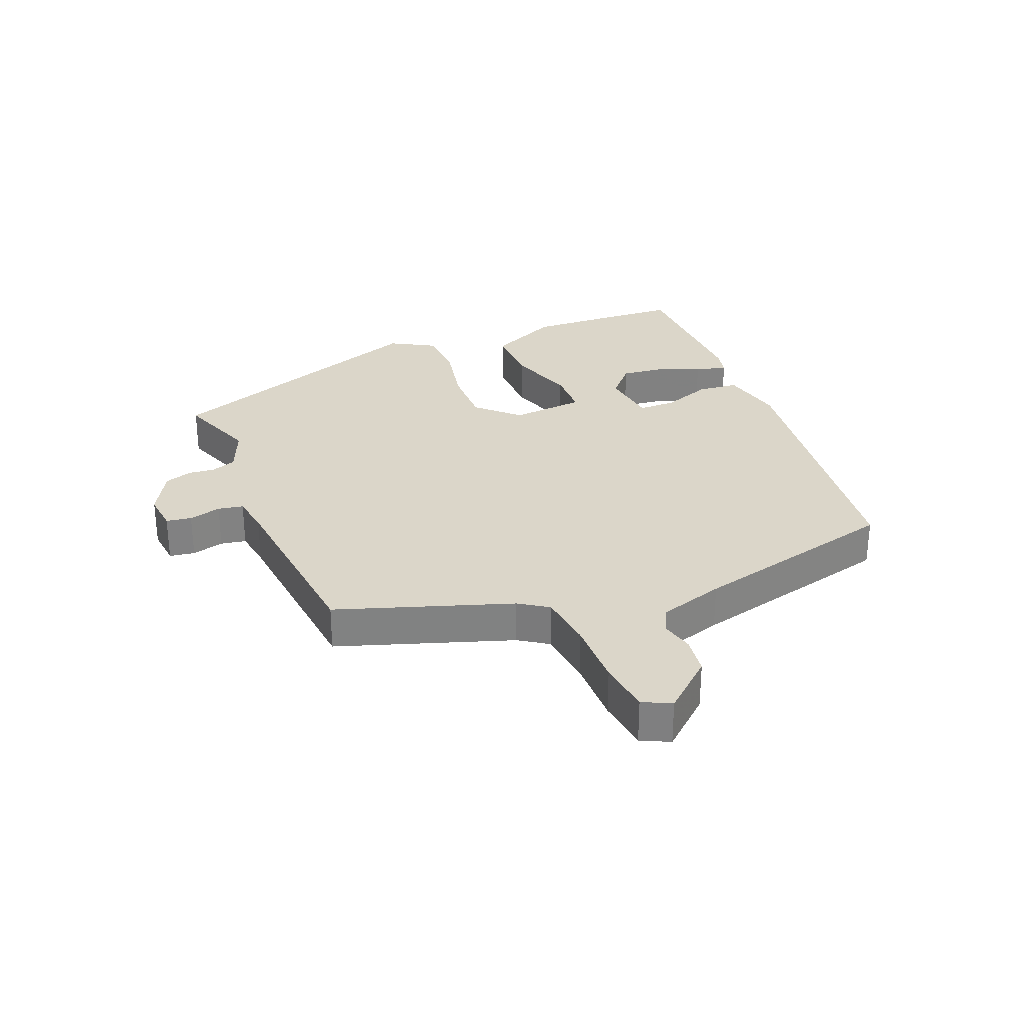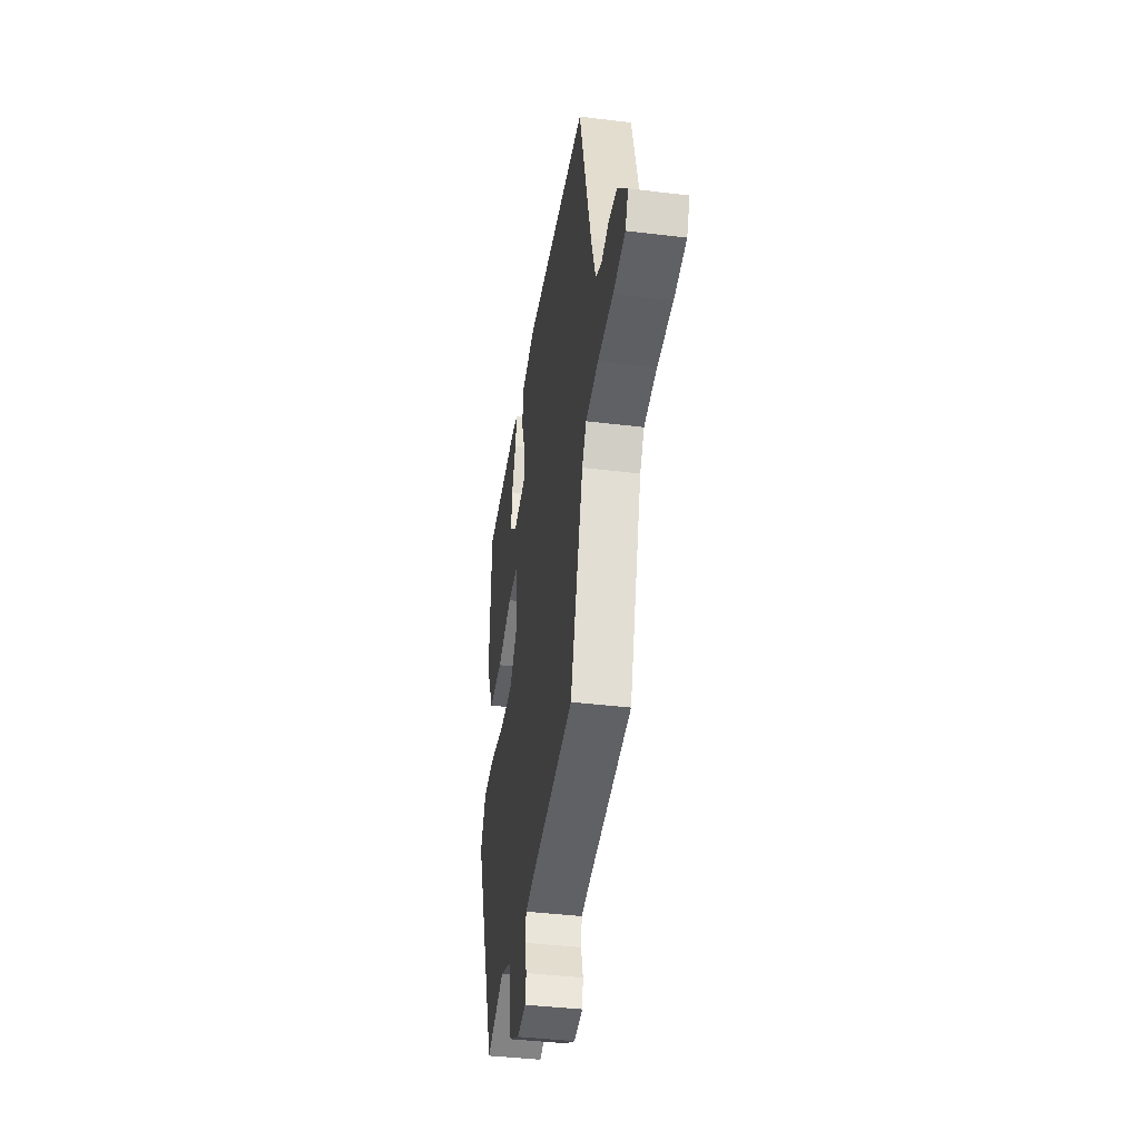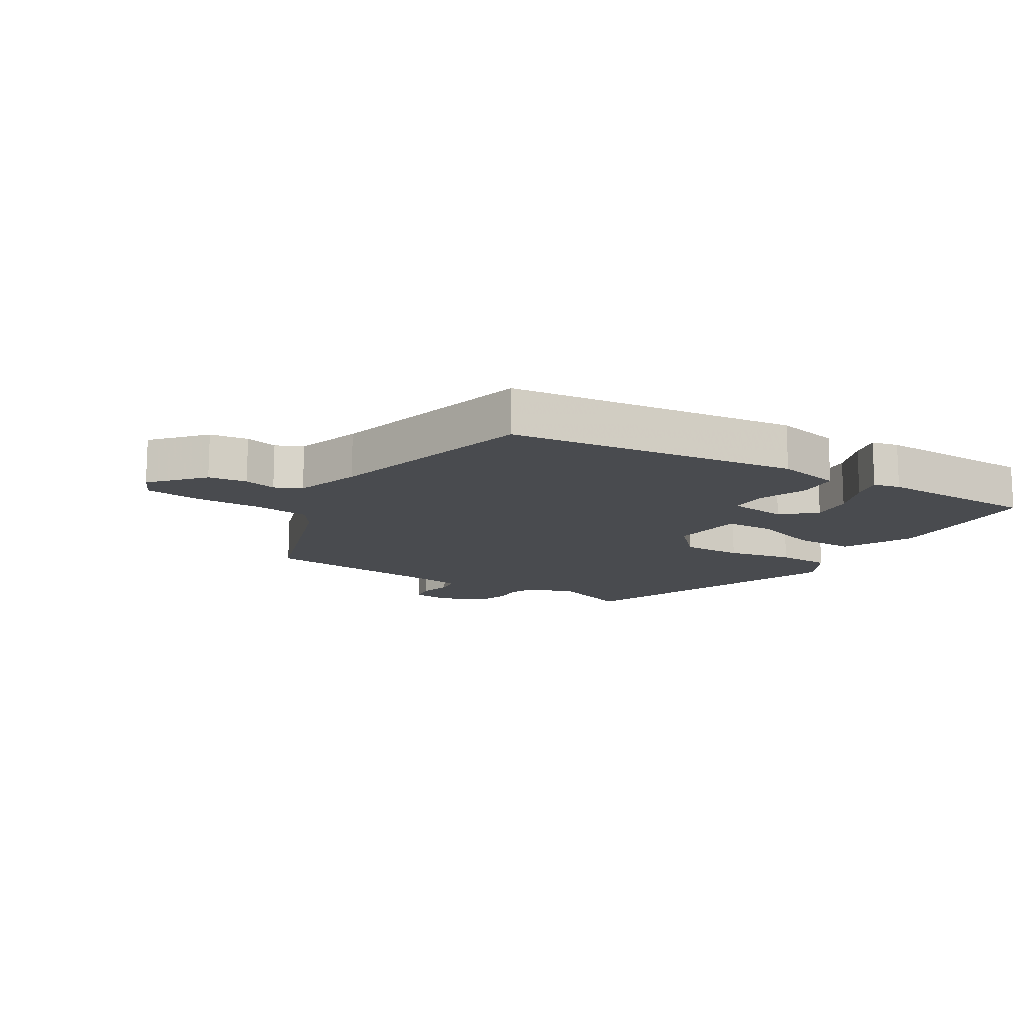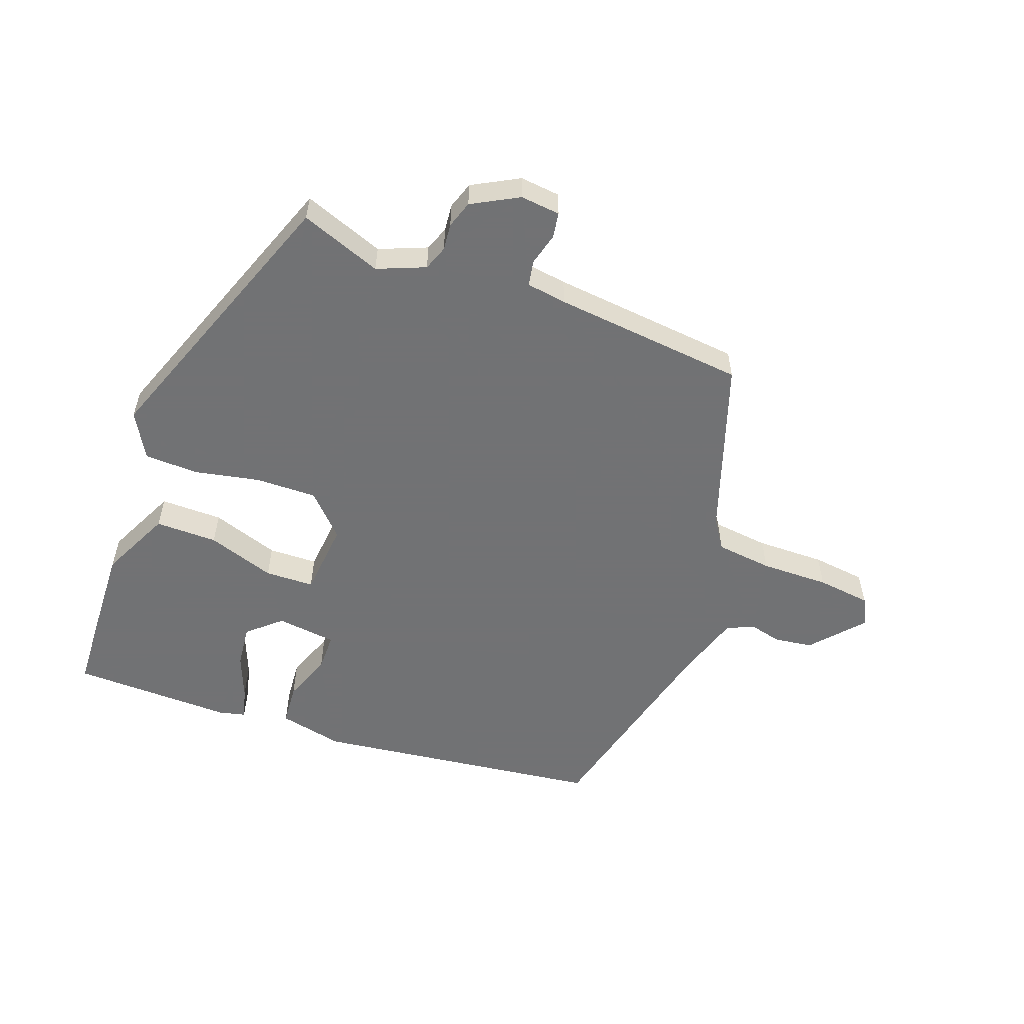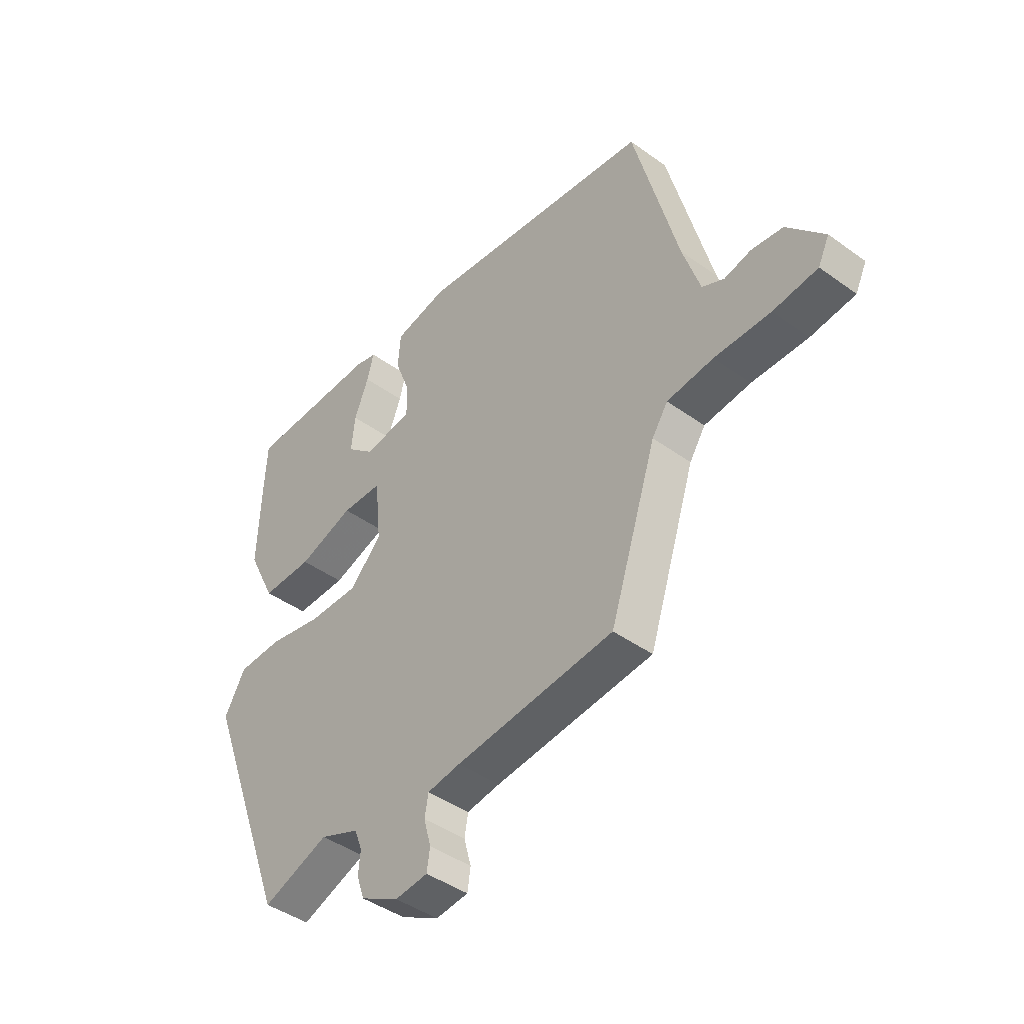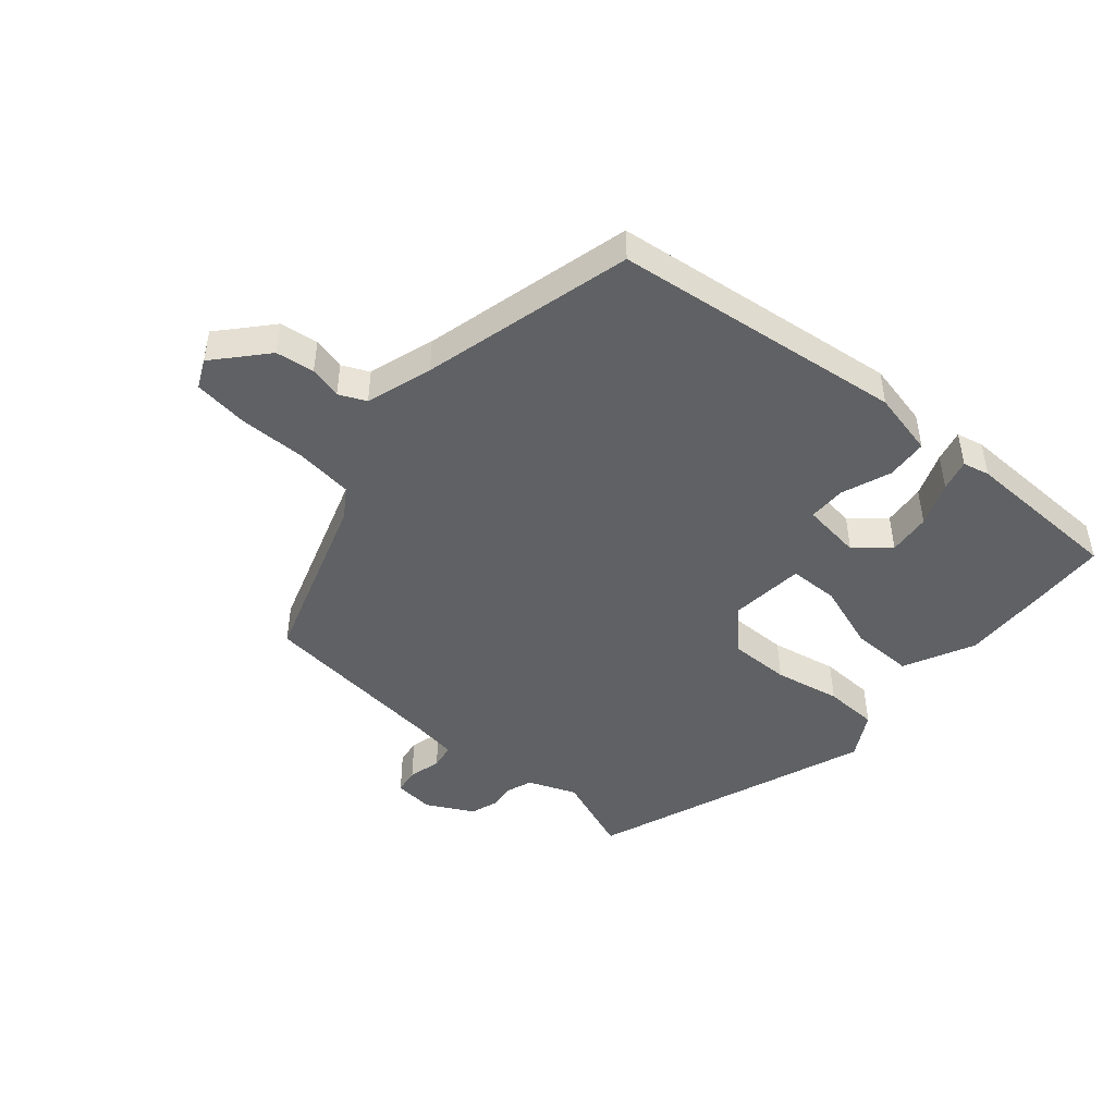
<metadata>
{"format":"obj","ext":"obj","renderer":"f3d","projection":"perspective","resolution":1024,"background":"white","views":[{"elev":29.7,"azim":-111.7,"up":"+Y"},{"elev":-40.4,"azim":-98.5,"up":"+Z"},{"elev":-13.7,"azim":-31.4,"up":"+Y"},{"elev":-55.6,"azim":160.1,"up":"+Y"},{"elev":-43.4,"azim":-130.4,"up":"+Z"},{"elev":-46.6,"azim":-40.6,"up":"+Y"}]}
</metadata>
<code>
v 0.499 0.07 0.522
v 0.504 0.07 0.413
v 0.509 0.07 0.262
v 0.454 0.07 0.149
v 0.354 0.07 0.15
v 0.245 0.07 0.187
v 0.166 0.07 0.185
v 0.154 0.07 0.065
v 0.216 0.07 0
v 0.314 0.07 0.001
v 0.42 0.07 0.022
v 0.507 0.07 0.019
v 0.548 0.07 -0.054
v 0.379 0.07 -0.503
v 0.249 0.07 -0.454
v 0.172 0.07 -0.485
v 0.157 0.07 -0.525
v 0.161 0.07 -0.568
v 0.146 0.07 -0.612
v 0.071 0.07 -0.652
v 0.007 0.07 -0.645
v 0.001 0.07 -0.604
v 0.015 0.07 -0.552
v 0.008 0.07 -0.511
v -0.057 0.07 -0.501
v -0.367 0.07 -0.468
v -0.459 0.07 -0.187
v -0.49 0.07 -0.14
v -0.581 0.07 -0.129
v -0.691 0.07 -0.13
v -0.778 0.07 -0.119
v -0.8 0.07 -0.073
v -0.728 0.07 0.008
v -0.666 0.07 0.016
v -0.614 0.07 0.003
v -0.571 0.07 0.023
v -0.537 0.07 0.129
v -0.45 0.07 0.466
v 0.017 0.07 0.523
v 0.121 0.07 0.5
v 0.126 0.07 0.433
v 0.096 0.07 0.354
v 0.096 0.07 0.293
v 0.192 0.07 0.281
v 0.245 0.07 0.327
v 0.238 0.07 0.396
v 0.21 0.07 0.467
v 0.197 0.07 0.518
v 0.24 0.07 0.528
v 0.499 0 0.522
v 0.504 0 0.413
v 0.509 0 0.262
v 0.454 0 0.149
v 0.354 0 0.15
v 0.245 0 0.187
v 0.166 0 0.185
v 0.154 0 0.065
v 0.216 0 0
v 0.314 0 0.001
v 0.42 0 0.022
v 0.507 0 0.019
v 0.548 0 -0.054
v 0.379 0 -0.503
v 0.249 0 -0.454
v 0.172 0 -0.485
v 0.157 0 -0.525
v 0.161 0 -0.568
v 0.146 0 -0.612
v 0.071 0 -0.652
v 0.007 0 -0.645
v 0.001 0 -0.604
v 0.015 0 -0.552
v 0.008 0 -0.511
v -0.057 0 -0.501
v -0.367 0 -0.468
v -0.459 0 -0.187
v -0.49 0 -0.14
v -0.581 0 -0.129
v -0.691 0 -0.13
v -0.778 0 -0.119
v -0.8 0 -0.073
v -0.728 0 0.008
v -0.666 0 0.016
v -0.614 0 0.003
v -0.571 0 0.023
v -0.537 0 0.129
v -0.45 0 0.466
v 0.017 0 0.523
v 0.121 0 0.5
v 0.126 0 0.433
v 0.096 0 0.354
v 0.096 0 0.293
v 0.192 0 0.281
v 0.245 0 0.327
v 0.238 0 0.396
v 0.21 0 0.467
v 0.197 0 0.518
v 0.24 0 0.528
f 46 47 48 49
f 45 46 49 1
f 44 45 1 2
f 39 40 41 42
f 37 38 39 42
f 36 37 42 43
f 35 36 43 44
f 33 34 35
f 32 33 35
f 29 30 31 32
f 28 29 32 35
f 25 26 27
f 24 25 27 28
f 20 21 22 23
f 20 23 24
f 17 18 19 20
f 16 17 20 24
f 15 16 24 28
f 10 11 12 13
f 9 10 13 14
f 8 9 14 15
f 3 4 5 6
f 44 2 3 6
f 44 6 7
f 35 44 7
f 8 15 28 35
f 7 8 35
f 98 97 96 95
f 50 98 95 94
f 51 50 94 93
f 91 90 89 88
f 91 88 87 86
f 92 91 86 85
f 93 92 85 84
f 84 83 82
f 84 82 81
f 81 80 79 78
f 84 81 78 77
f 76 75 74
f 77 76 74 73
f 72 71 70 69
f 73 72 69
f 69 68 67 66
f 73 69 66 65
f 77 73 65 64
f 62 61 60 59
f 63 62 59 58
f 64 63 58 57
f 55 54 53 52
f 55 52 51 93
f 56 55 93
f 56 93 84
f 84 77 64 57
f 84 57 56
f 1 50 51 2
f 2 51 52 3
f 3 52 53 4
f 4 53 54 5
f 5 54 55 6
f 6 55 56 7
f 7 56 57 8
f 8 57 58 9
f 9 58 59 10
f 10 59 60 11
f 11 60 61 12
f 12 61 62 13
f 13 62 63 14
f 14 63 64 15
f 15 64 65 16
f 16 65 66 17
f 17 66 67 18
f 18 67 68 19
f 19 68 69 20
f 20 69 70 21
f 21 70 71 22
f 22 71 72 23
f 23 72 73 24
f 24 73 74 25
f 25 74 75 26
f 26 75 76 27
f 27 76 77 28
f 28 77 78 29
f 29 78 79 30
f 30 79 80 31
f 31 80 81 32
f 32 81 82 33
f 33 82 83 34
f 34 83 84 35
f 35 84 85 36
f 36 85 86 37
f 37 86 87 38
f 38 87 88 39
f 39 88 89 40
f 40 89 90 41
f 41 90 91 42
f 42 91 92 43
f 43 92 93 44
f 44 93 94 45
f 45 94 95 46
f 46 95 96 47
f 47 96 97 48
f 48 97 98 49
f 49 98 50 1

</code>
